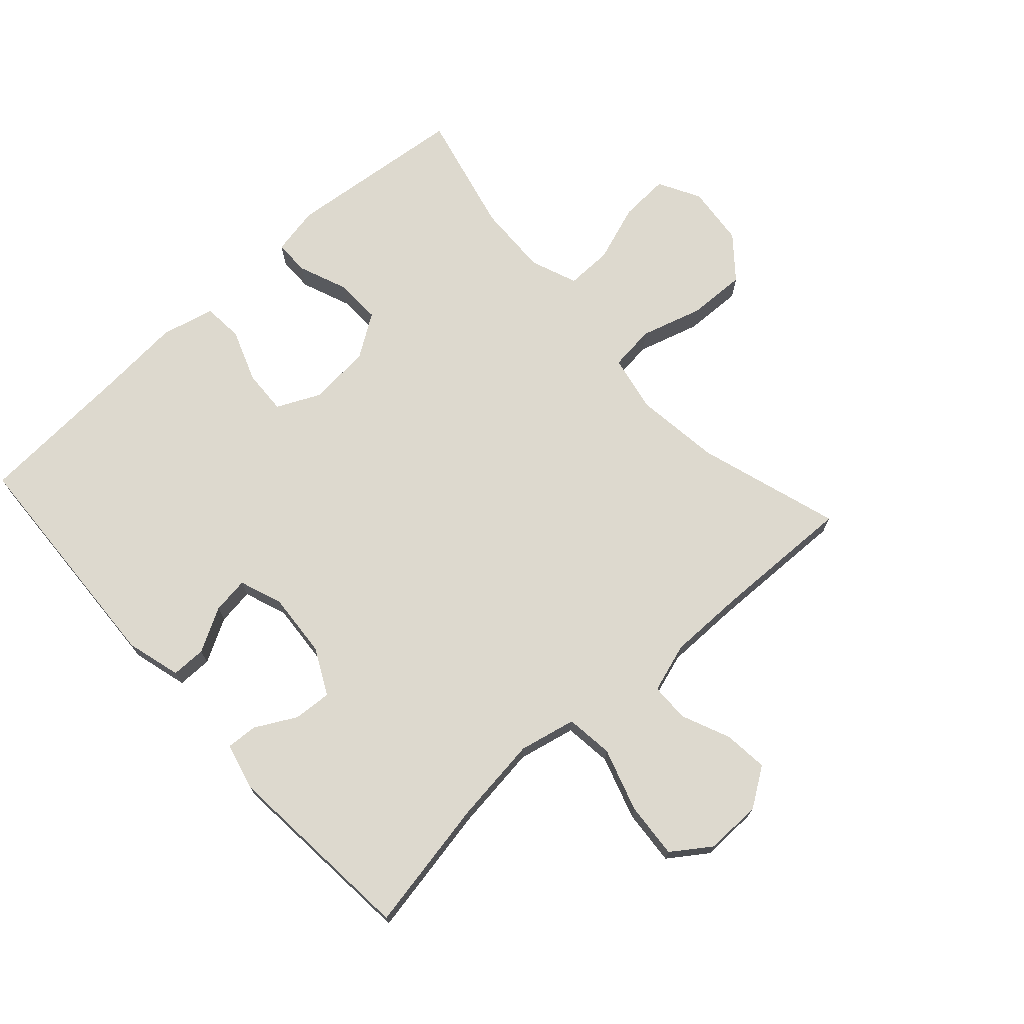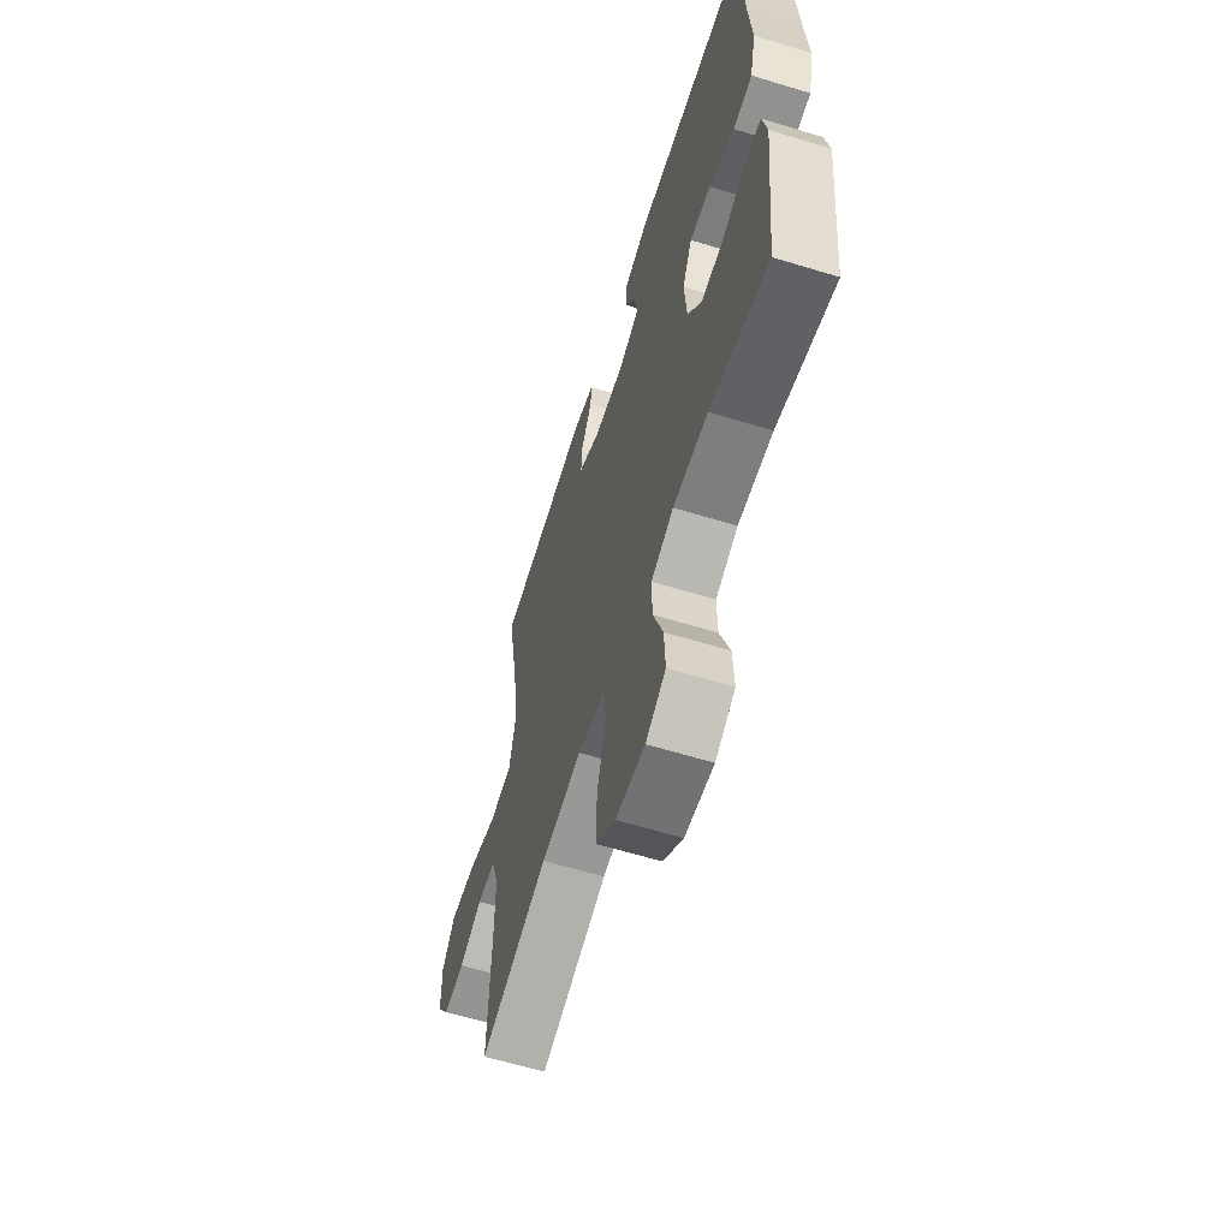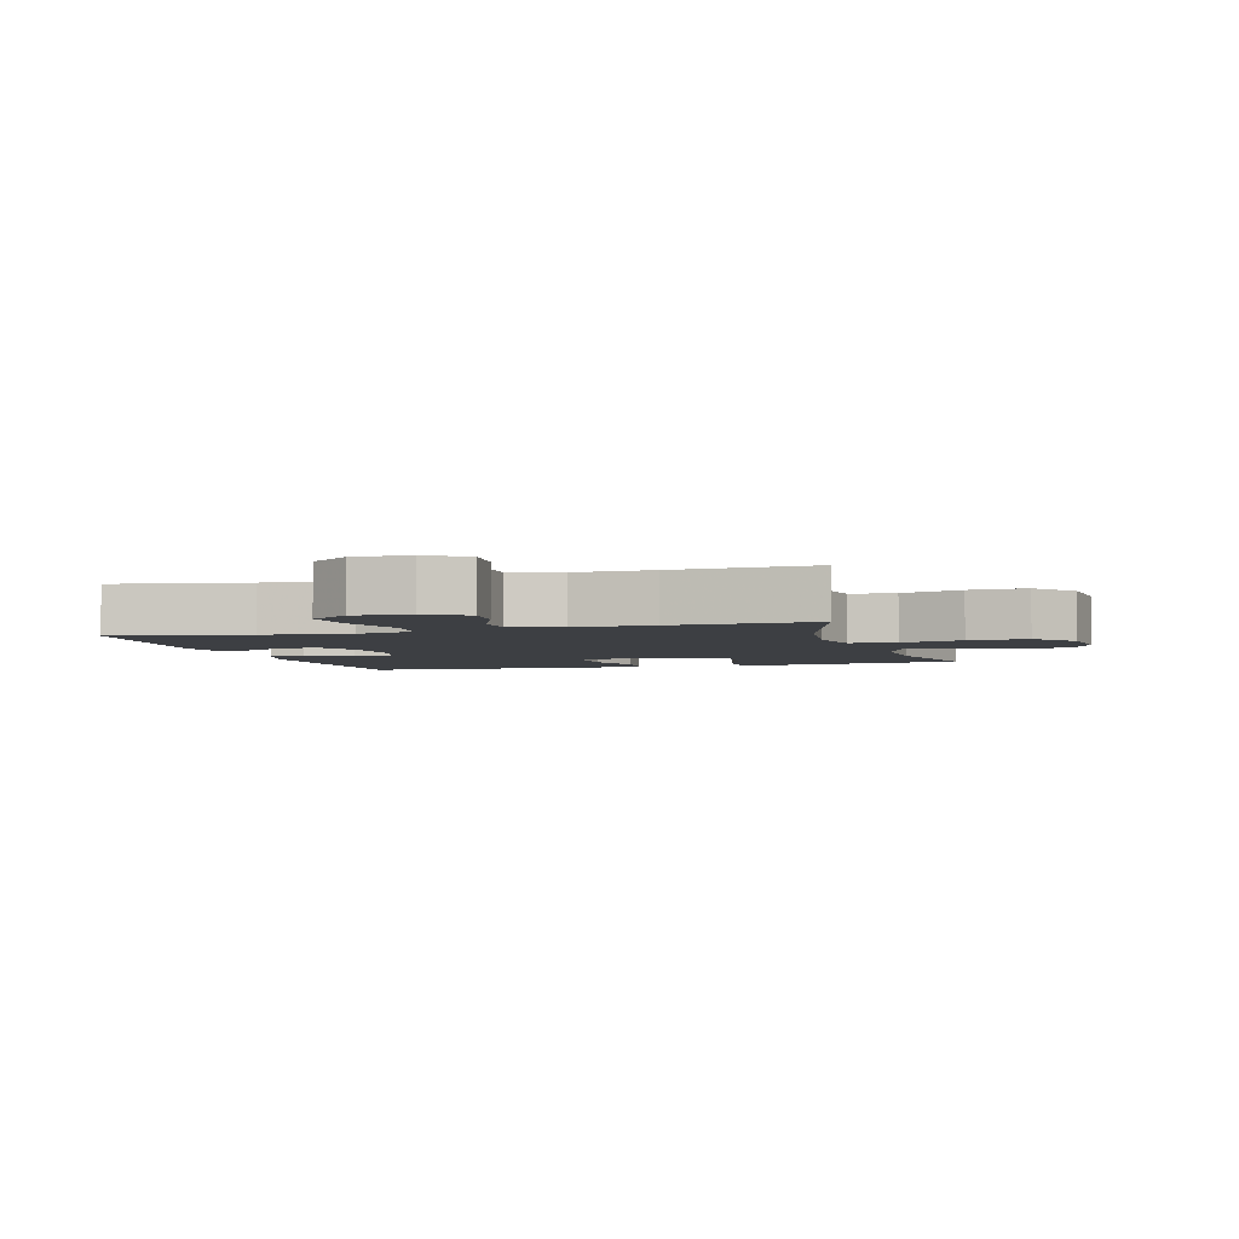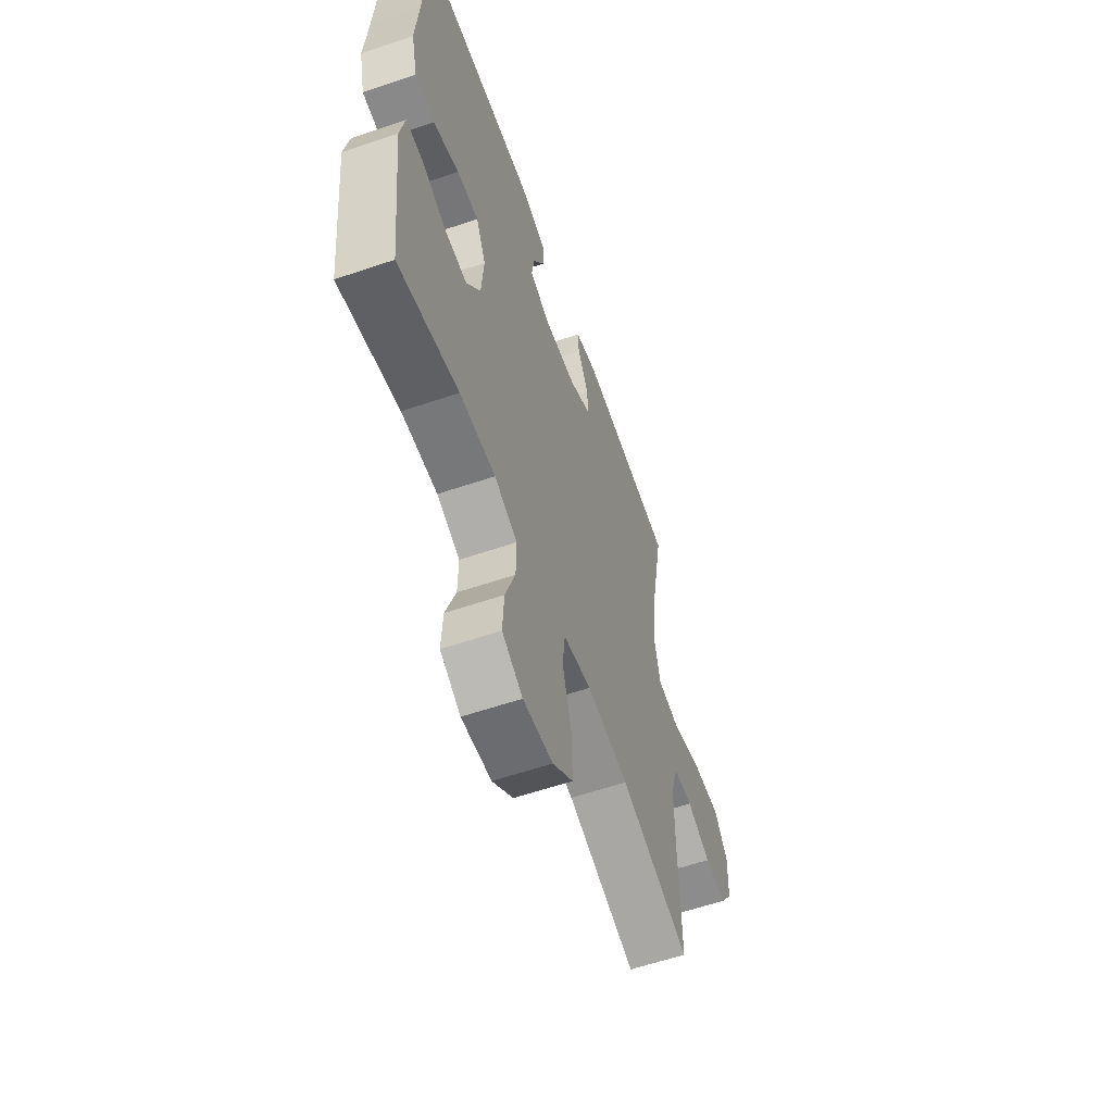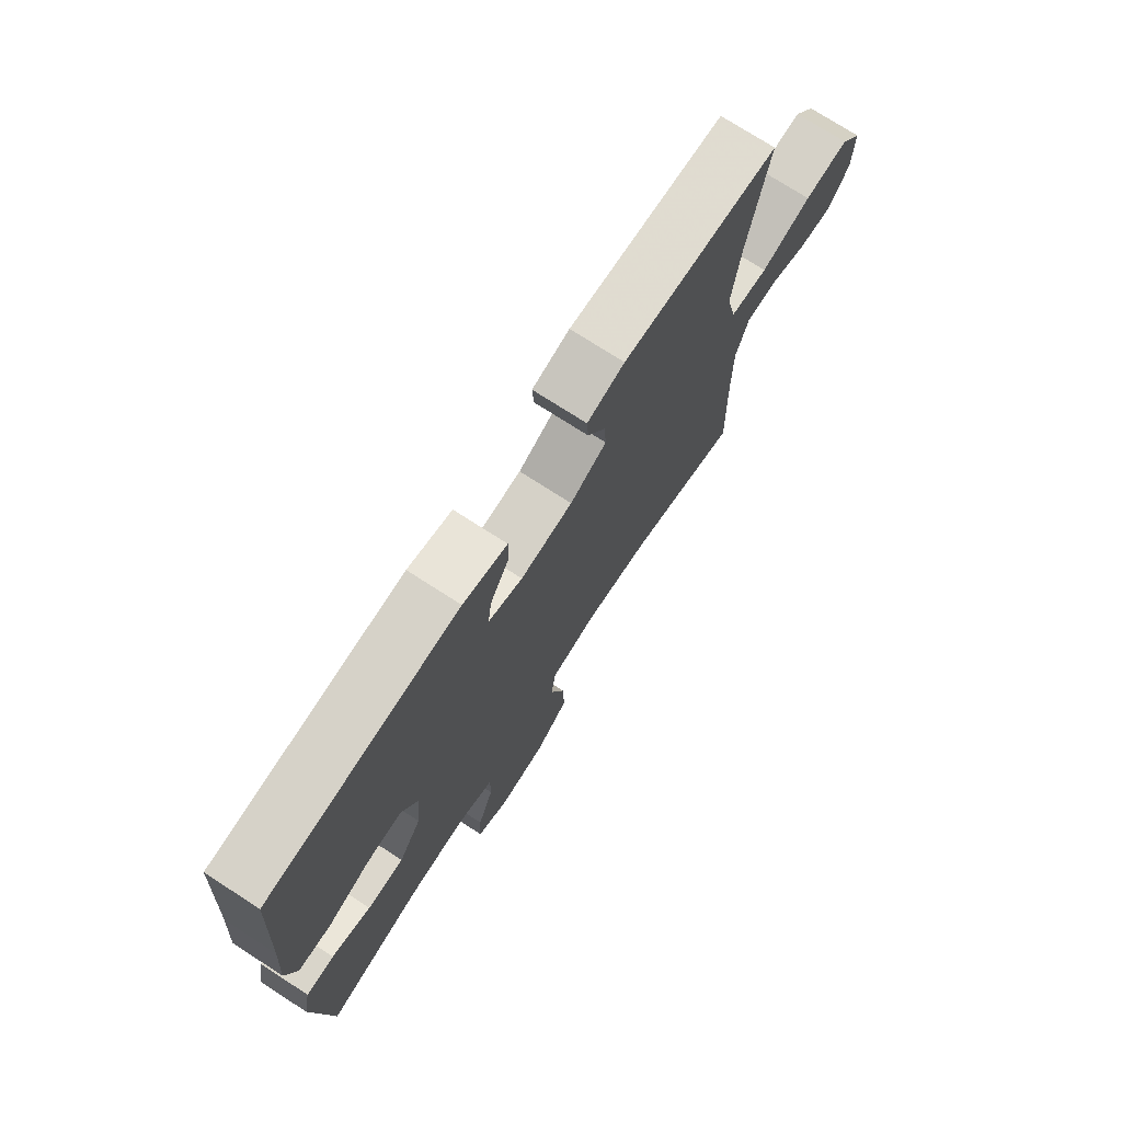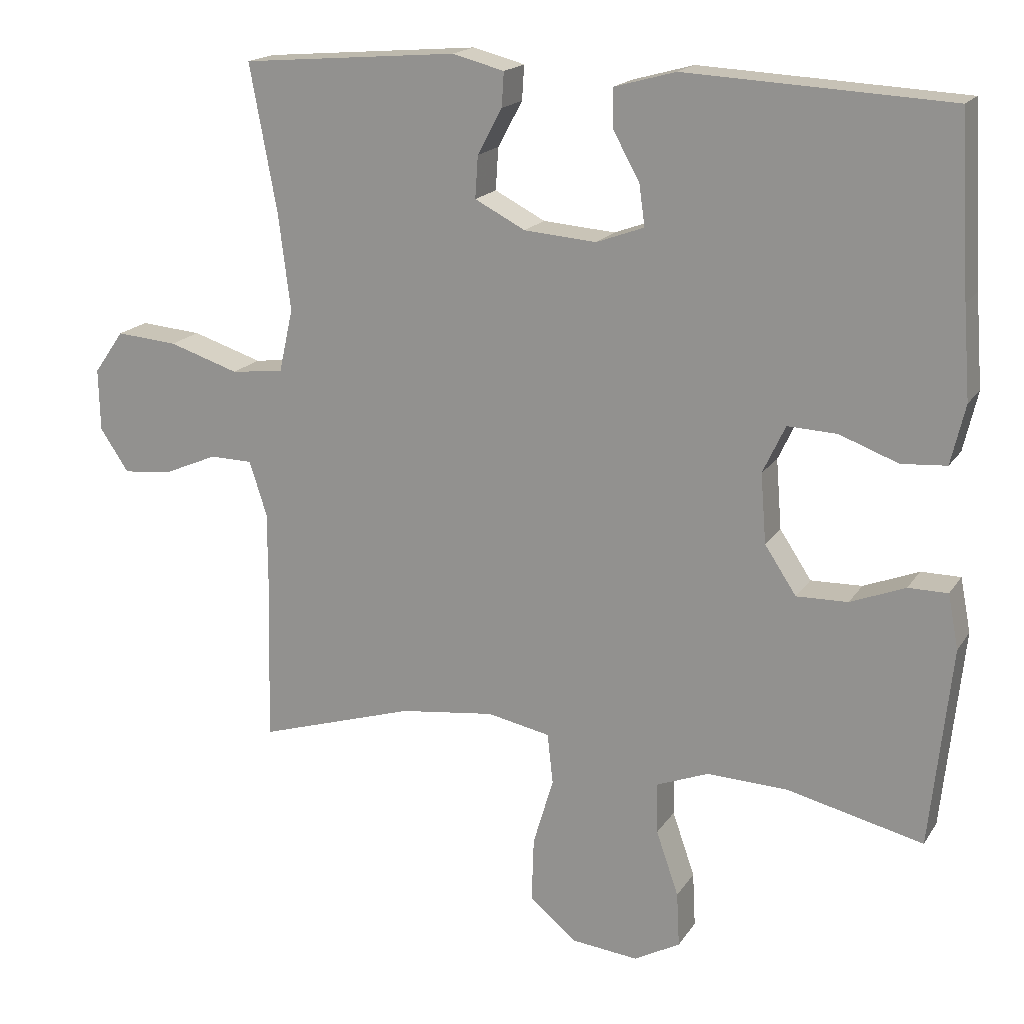
<metadata>
{"format":"obj","ext":"obj","renderer":"f3d","projection":"perspective","resolution":1024,"background":"white","views":[{"elev":71.7,"azim":47.8,"up":"+Y"},{"elev":-61.5,"azim":-107.3,"up":"+Z"},{"elev":-3.9,"azim":106.4,"up":"+Y"},{"elev":-59.2,"azim":-70.7,"up":"+Z"},{"elev":74.4,"azim":-57.2,"up":"+Z"},{"elev":17.8,"azim":-157.1,"up":"+Z"}]}
</metadata>
<code>
v -0.5 0.07 0.5
v -0.125 0.07 0.519
v -0.038 0.07 0.495
v -0.038 0.07 0.44
v -0.076 0.07 0.371
v -0.084 0.07 0.313
v -0.016 0.07 0.288
v 0.087 0.07 0.296
v 0.159 0.07 0.333
v 0.155 0.07 0.393
v 0.12 0.07 0.458
v 0.117 0.07 0.507
v 0.191 0.07 0.526
v 0.5 0.07 0.5
v 0.461 0.07 0.29
v 0.444 0.07 0.153
v 0.464 0.07 0.063
v 0.539 0.07 0.054
v 0.639 0.07 0.086
v 0.727 0.07 0.093
v 0.77 0.07 0.032
v 0.768 0.07 -0.057
v 0.727 0.07 -0.118
v 0.657 0.07 -0.111
v 0.58 0.07 -0.078
v 0.519 0.07 -0.079
v 0.494 0.07 -0.157
v 0.494 0.07 -0.279
v 0.5 0.07 -0.5
v 0.275 0.07 -0.43
v 0.14 0.07 -0.413
v 0.05 0.07 -0.431
v 0.042 0.07 -0.503
v 0.071 0.07 -0.601
v 0.074 0.07 -0.693
v 0.008 0.07 -0.748
v -0.088 0.07 -0.758
v -0.154 0.07 -0.722
v -0.15 0.07 -0.644
v -0.118 0.07 -0.552
v -0.117 0.07 -0.479
v -0.191 0.07 -0.45
v -0.306 0.07 -0.454
v -0.5 0.07 -0.5
v -0.53 0.07 -0.215
v -0.515 0.07 -0.138
v -0.459 0.07 -0.138
v -0.381 0.07 -0.169
v -0.308 0.07 -0.171
v -0.263 0.07 -0.103
v -0.255 0.07 -0.004
v -0.287 0.07 0.064
v -0.357 0.07 0.061
v -0.441 0.07 0.03
v -0.505 0.07 0.035
v -0.525 0.07 0.12
v -0.515 0.07 0.25
v -0.5 0 0.5
v -0.125 0 0.519
v -0.038 0 0.495
v -0.038 0 0.44
v -0.076 0 0.371
v -0.084 0 0.313
v -0.016 0 0.288
v 0.087 0 0.296
v 0.159 0 0.333
v 0.155 0 0.393
v 0.12 0 0.458
v 0.117 0 0.507
v 0.191 0 0.526
v 0.5 0 0.5
v 0.461 0 0.29
v 0.444 0 0.153
v 0.464 0 0.063
v 0.539 0 0.054
v 0.639 0 0.086
v 0.727 0 0.093
v 0.77 0 0.032
v 0.768 0 -0.057
v 0.727 0 -0.118
v 0.657 0 -0.111
v 0.58 0 -0.078
v 0.519 0 -0.079
v 0.494 0 -0.157
v 0.494 0 -0.279
v 0.5 0 -0.5
v 0.275 0 -0.43
v 0.14 0 -0.413
v 0.05 0 -0.431
v 0.042 0 -0.503
v 0.071 0 -0.601
v 0.074 0 -0.693
v 0.008 0 -0.748
v -0.088 0 -0.758
v -0.154 0 -0.722
v -0.15 0 -0.644
v -0.118 0 -0.552
v -0.117 0 -0.479
v -0.191 0 -0.45
v -0.306 0 -0.454
v -0.5 0 -0.5
v -0.53 0 -0.215
v -0.515 0 -0.138
v -0.459 0 -0.138
v -0.381 0 -0.169
v -0.308 0 -0.171
v -0.263 0 -0.103
v -0.255 0 -0.004
v -0.287 0 0.064
v -0.357 0 0.061
v -0.441 0 0.03
v -0.505 0 0.035
v -0.525 0 0.12
v -0.515 0 0.25
f 54 55 56 57
f 53 54 57 1
f 52 53 1 2
f 51 52 2 3
f 50 51 3
f 45 46 47 48
f 43 44 45 48
f 42 43 48 49
f 41 42 49 50
f 37 38 39 40
f 37 40 41
f 36 37 41
f 33 34 35 36
f 32 33 36 41
f 28 29 30
f 27 28 30 31
f 26 27 31 32
f 22 23 24 25
f 22 25 26
f 21 22 26
f 18 19 20 21
f 18 21 26
f 17 18 26 32
f 12 13 14 15
f 10 11 12 15
f 9 10 15 16
f 8 9 16 17
f 3 4 5
f 50 3 5
f 50 5 6
f 41 50 6 7
f 17 32 41
f 7 8 17 41
f 114 113 112 111
f 58 114 111 110
f 59 58 110 109
f 60 59 109 108
f 60 108 107
f 105 104 103 102
f 105 102 101 100
f 106 105 100 99
f 107 106 99 98
f 97 96 95 94
f 98 97 94
f 98 94 93
f 93 92 91 90
f 98 93 90 89
f 87 86 85
f 88 87 85 84
f 89 88 84 83
f 82 81 80 79
f 83 82 79
f 83 79 78
f 78 77 76 75
f 83 78 75
f 89 83 75 74
f 72 71 70 69
f 72 69 68 67
f 73 72 67 66
f 74 73 66 65
f 62 61 60
f 62 60 107
f 63 62 107
f 64 63 107 98
f 98 89 74
f 98 74 65 64
f 1 58 59 2
f 2 59 60 3
f 3 60 61 4
f 4 61 62 5
f 5 62 63 6
f 6 63 64 7
f 7 64 65 8
f 8 65 66 9
f 9 66 67 10
f 10 67 68 11
f 11 68 69 12
f 12 69 70 13
f 13 70 71 14
f 14 71 72 15
f 15 72 73 16
f 16 73 74 17
f 17 74 75 18
f 18 75 76 19
f 19 76 77 20
f 20 77 78 21
f 21 78 79 22
f 22 79 80 23
f 23 80 81 24
f 24 81 82 25
f 25 82 83 26
f 26 83 84 27
f 27 84 85 28
f 28 85 86 29
f 29 86 87 30
f 30 87 88 31
f 31 88 89 32
f 32 89 90 33
f 33 90 91 34
f 34 91 92 35
f 35 92 93 36
f 36 93 94 37
f 37 94 95 38
f 38 95 96 39
f 39 96 97 40
f 40 97 98 41
f 41 98 99 42
f 42 99 100 43
f 43 100 101 44
f 44 101 102 45
f 45 102 103 46
f 46 103 104 47
f 47 104 105 48
f 48 105 106 49
f 49 106 107 50
f 50 107 108 51
f 51 108 109 52
f 52 109 110 53
f 53 110 111 54
f 54 111 112 55
f 55 112 113 56
f 56 113 114 57
f 57 114 58 1

</code>
